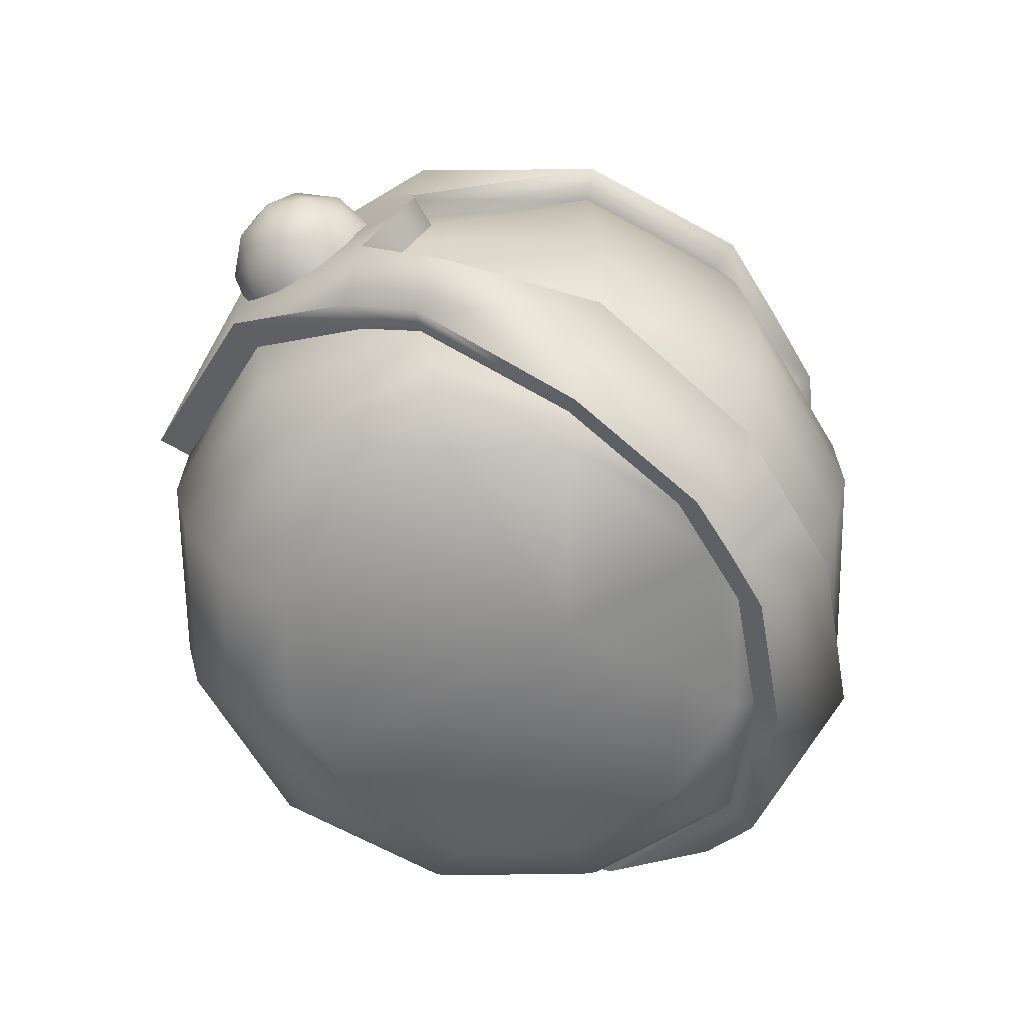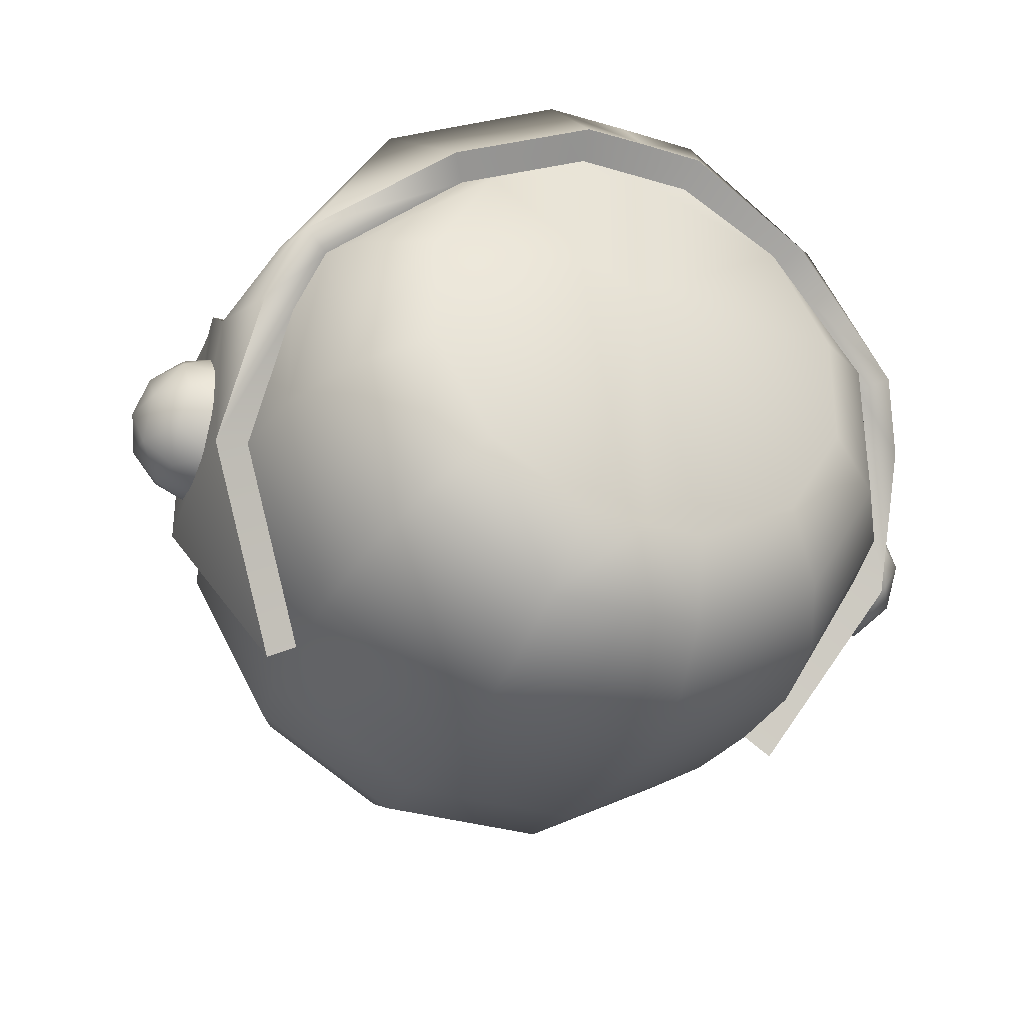
<metadata>
{"format":"obj","ext":"obj","renderer":"f3d","projection":"perspective","resolution":1024,"background":"white","views":[{"elev":-65.4,"azim":-59.1,"up":"+Y"},{"elev":-33.4,"azim":-22.4,"up":"+Z"}]}
</metadata>
<code>
g AstronautHelmet
v 0.4431 -0.4908 0.1177
v 0.4865 -0.5469 0.06852
v 0.4433 -0.5431 0.06827
v 0.4864 -0.4874 0.1185
v 0.4326 -0.4228 0.1342
v 0.476 -0.421 0.1351
v 0.4373 -0.373 0.1161
v 0.4808 -0.3728 0.117
v 0.4335 -0.3345 0.07226
v 0.4768 -0.3318 0.0726
v 0.4433 -0.5431 0.06827
v 0.4865 -0.5469 0.06852
v 0.4347 -0.6083 0.1603
v 0.3967 -0.5958 0.1505
v 0.318 -0.7081 0.3135
v 0.2904 -0.6848 0.2894
v 0.1061 -0.7674 0.3916
v 0.09823 -0.7336 0.3655
v -2.483e-08 -0.7678 0.3923
v -2.438e-08 -0.7336 0.3655
v -0.09823 -0.7336 0.3655
v -0.1061 -0.7674 0.3916
v -0.2904 -0.6848 0.2894
v -0.318 -0.7081 0.3135
v -0.3967 -0.5958 0.1505
v -0.4347 -0.6083 0.1603
v -0.4433 -0.5431 0.06827
v -0.4865 -0.5469 0.06852
v 0.393 -0.6908 0.1042
v 0.42 -0.647 0.03418
v 0.42 -0.647 -0.1136
v 0.3666 -0.7336 0.09717
v 0.2349 -0.7625 0.2191
v 0.3666 -0.7336 -0.09929
v 0.3075 -0.647 -0.3085
v 0.2056 -0.8004 0.2046
v 0.07527 -0.8004 0.2798
v -2.323e-08 -0.8004 0.2798
v 0.2809 -0.8004 0.07421
v 0.2684 -0.7336 -0.2694
v 0.1125 -0.647 -0.4211
v -2.021e-08 -0.8004 0.07507
v 0.2809 -0.8004 -0.07633
v -0.2056 -0.8004 0.2046
v 0.2056 -0.8004 -0.2067
v -0.07527 -0.8004 0.2798
v -0.2349 -0.7625 0.2191
v 0.09823 -0.7336 -0.3676
v -0.3666 -0.7336 0.09717
v -0.393 -0.6908 0.1042
v -0.2809 -0.8004 0.07421
v -0.3666 -0.7336 -0.09929
v -0.42 -0.647 -0.1136
v -0.42 -0.647 0.03418
v -0.3075 -0.647 -0.3085
v -0.2809 -0.8004 -0.07633
v -0.2684 -0.7336 -0.2694
v -0.1125 -0.647 -0.4211
v -0.2056 -0.8004 -0.2067
v -0.09823 -0.7336 -0.3676
v -0.07527 -0.8004 -0.282
v -1.354e-08 -0.7336 -0.3676
v -1.258e-08 -0.647 -0.4211
v -1.493e-08 -0.8004 -0.282
v 0.07527 -0.8004 -0.282
v 0.3033 -0.2286 0.3022
v 0.4768 -0.3318 0.0726
v 0.4335 -0.3345 0.07226
v 0.3348 -0.2193 0.3307
v 0.1083 -0.1822 0.4031
v 0.119 -0.1618 0.4399
v -2.39e-08 -0.1822 0.4031
v -2.443e-08 -0.1616 0.4413
v -0.119 -0.1618 0.4399
v -0.1083 -0.1822 0.4031
v -0.3348 -0.2193 0.3307
v -0.3033 -0.2286 0.3022
v -0.4768 -0.3318 0.0726
v -0.4335 -0.3345 0.07226
v 0.05573 0.1005 0.05467
v 0.0204 0.1005 0.07507
v -1.853e-08 0.1005 0.07507
v 0.07613 0.1005 0.01934
v 0.07613 0.1005 -0.02146
v 0.05573 0.1005 -0.05679
v 0.0204 0.1005 -0.07718
v -1.628e-08 0.1005 -0.07718
v -0.05573 0.1005 -0.05679
v -0.0204 0.1005 -0.07718
v -0.07613 0.1005 -0.02146
v -0.07613 0.1005 0.01934
v -0.05573 0.1005 0.05467
v -0.0204 0.1005 0.07507
v 0.3238 -0.4228 -0.3249
v 0.3614 -0.421 -0.3466
v 0.4739 -0.3101 -0.1247
v 0.4316 -0.3153 -0.1167
v 0.4477 -0.1887 0.122
v 0.4078 -0.1991 0.1082
v 0.2954 -0.09499 0.2967
v 0.2698 -0.1161 0.2687
v 0.1021 -0.05507 0.3828
v 0.09299 -0.07622 0.346
v -2.339e-08 -0.05562 0.3842
v -2.286e-08 -0.07622 0.346
v -0.09299 -0.07622 0.346
v -0.1021 -0.05507 0.3828
v -0.2698 -0.1161 0.2687
v -0.2954 -0.09499 0.2967
v -0.4078 -0.1991 0.1082
v -0.4477 -0.1887 0.122
v -0.4316 -0.3153 -0.1167
v -0.4739 -0.3101 -0.1247
v -0.3238 -0.4228 -0.3249
v -0.3614 -0.421 -0.3466
v 0.4415 -0.5511 -0.1194
v 0.42 -0.647 -0.1136
v 0.42 -0.647 0.03418
v 0.3248 -0.541 -0.3259
v 0.3075 -0.647 -0.3085
v 0.3238 -0.4228 -0.3249
v 0.1189 -0.541 -0.4448
v 0.1125 -0.647 -0.4211
v -1.258e-08 -0.647 -0.4211
v 0.1185 -0.4228 -0.4434
v -1.204e-08 -0.541 -0.4448
v -0.1189 -0.541 -0.4448
v -0.1125 -0.647 -0.4211
v -0.3075 -0.647 -0.3085
v -0.3248 -0.541 -0.3259
v -0.42 -0.647 -0.1136
v -0.1185 -0.4228 -0.4434
v -0.4415 -0.5511 -0.1194
v -0.42 -0.647 0.03418
v -0.3238 -0.4228 -0.3249
v -1.184e-08 -0.4228 -0.4434
v 0.1152 -0.3004 -0.4311
v 0.3148 -0.3004 -0.3159
v 0.4316 -0.3153 -0.1167
v -1.179e-08 -0.3004 -0.4311
v -0.1152 -0.3004 -0.4311
v -0.3148 -0.3004 -0.3159
v -0.4316 -0.3153 -0.1167
v 0.4078 -0.1991 0.1082
v 0.4041 -0.1822 -0.1093
v 0.4316 -0.3153 -0.1167
v 0.2958 -0.1822 -0.2969
v 0.3148 -0.3004 -0.3159
v 0.1083 -0.1822 -0.4052
v 0.1152 -0.3004 -0.4311
v -1.179e-08 -0.3004 -0.4311
v -1.195e-08 -0.1822 -0.4052
v -0.1083 -0.1822 -0.4052
v -0.1152 -0.3004 -0.4311
v -0.3148 -0.3004 -0.3159
v -0.2958 -0.1822 -0.2969
v -0.4316 -0.3153 -0.1167
v -0.4041 -0.1822 -0.1093
v -0.4078 -0.1991 0.1082
v 0.4415 -0.5511 -0.1194
v 0.3614 -0.421 -0.3466
v 0.3238 -0.4228 -0.3249
v 0.4842 -0.5533 -0.1271
v 0.42 -0.647 0.03418
v 0.4617 -0.6592 0.03418
v 0.393 -0.6908 0.1042
v 0.4274 -0.7141 0.1169
v 0.2349 -0.7625 0.2191
v 0.255 -0.7934 0.2392
v 0.07527 -0.8004 0.2798
v 0.08143 -0.8351 0.3053
v -2.323e-08 -0.8004 0.2798
v -2.369e-08 -0.8347 0.3066
v -0.08143 -0.8351 0.3053
v -0.07527 -0.8004 0.2798
v -0.255 -0.7934 0.2392
v -0.2349 -0.7625 0.2191
v -0.4274 -0.7141 0.1169
v -0.393 -0.6908 0.1042
v 0.4865 -0.5469 0.06852
v 0.4842 -0.5533 -0.1271
v 0.4347 -0.6083 0.1603
v 0.318 -0.7081 0.3135
v 0.255 -0.7934 0.2392
v 0.08143 -0.8351 0.3053
v 0.1061 -0.7674 0.3916
v -2.369e-08 -0.8347 0.3066
v -2.483e-08 -0.7678 0.3923
v -0.1061 -0.7674 0.3916
v -0.08143 -0.8351 0.3053
v -0.318 -0.7081 0.3135
v -0.255 -0.7934 0.2392
v -0.4347 -0.6083 0.1603
v -0.4865 -0.5469 0.06852
v -0.4617 -0.6592 0.03418
v -0.42 -0.647 0.03418
v -0.4842 -0.5533 -0.1271
v -0.4415 -0.5511 -0.1194
v -0.3614 -0.421 -0.3466
v -0.3238 -0.4228 -0.3249
v -0.4842 -0.5533 -0.1271
v -0.4842 -0.4207 -0.1307
v -0.3614 -0.421 -0.3466
v -0.4864 -0.4874 0.1185
v -0.4739 -0.3101 -0.1247
v -0.476 -0.421 0.1351
v -0.4768 -0.3318 0.0726
v -0.4808 -0.3728 0.117
v -0.4477 -0.1887 0.122
v -0.3348 -0.2193 0.3307
v -0.2954 -0.09499 0.2967
v -0.119 -0.1618 0.4399
v -0.1021 -0.05507 0.3828
v -2.339e-08 -0.05562 0.3842
v -2.443e-08 -0.1616 0.4413
v 0.119 -0.1618 0.4399
v 0.1021 -0.05507 0.3828
v 0.2954 -0.09499 0.2967
v 0.3348 -0.2193 0.3307
v 0.4477 -0.1887 0.122
v 0.4768 -0.3318 0.0726
v 0.4739 -0.3101 -0.1247
v 0.4842 -0.4207 -0.1307
v 0.3614 -0.421 -0.3466
v 0.4864 -0.4874 0.1185
v 0.476 -0.421 0.1351
v 0.4808 -0.3728 0.117
v 0.09299 -0.07622 0.346
v 0.254 -0.07622 0.253
v 0.2698 -0.1161 0.2687
v 0.347 -0.07622 0.09193
v 0.4078 -0.1991 0.1082
v 0.347 -0.07622 -0.09404
v 0.4041 -0.1822 -0.1093
v 0.254 -0.07622 -0.2551
v 0.2958 -0.1822 -0.2969
v 0.09299 -0.07622 -0.3481
v 0.1083 -0.1822 -0.4052
v -1.195e-08 -0.1822 -0.4052
v -1.26e-08 -0.07622 -0.3481
v -0.09299 -0.07622 -0.3481
v -0.1083 -0.1822 -0.4052
v -0.2958 -0.1822 -0.2969
v -0.254 -0.07622 -0.2551
v -0.4041 -0.1822 -0.1093
v -0.347 -0.07622 -0.09404
v -0.4078 -0.1991 0.1082
v -0.347 -0.07622 0.09193
v -0.2698 -0.1161 0.2687
v -0.254 -0.07622 0.253
v -0.09299 -0.07622 0.346
v -0.4431 -0.4908 0.1177
v -0.4433 -0.5431 0.06827
v -0.4865 -0.5469 0.06852
v -0.4864 -0.4874 0.1185
v -0.4326 -0.4228 0.1342
v -0.476 -0.421 0.1351
v -0.4373 -0.373 0.1161
v -0.4808 -0.3728 0.117
v -0.4335 -0.3345 0.07226
v -0.4768 -0.3318 0.0726
v 0.04485 0.07151 0.1663
v 0.0204 0.1005 0.07507
v 0.05573 0.1005 0.05467
v -1.853e-08 0.1005 0.07507
v 0.1225 0.07151 0.1215
v -1.993e-08 0.07151 0.1663
v 0.07613 0.1005 0.01934
v 0.1674 0.07151 0.04379
v 0.07613 0.1005 -0.02146
v 0.1674 0.07151 -0.04591
v 0.05573 0.1005 -0.05679
v 0.1225 0.07151 -0.1236
v 0.0204 0.1005 -0.07718
v 0.04485 0.07151 -0.1685
v -0.04485 0.07151 0.1663
v -0.0204 0.1005 0.07507
v -0.05573 0.1005 0.05467
v -0.1225 0.07151 0.1215
v -0.07613 0.1005 0.01934
v -0.1674 0.07151 0.04379
v -0.07613 0.1005 -0.02146
v -0.1674 0.07151 -0.04591
v -0.05573 0.1005 -0.05679
v -0.1225 0.07151 -0.1236
v -0.0204 0.1005 -0.07718
v -0.04485 0.07151 -0.1685
v -1.628e-08 0.1005 -0.07718
v -1.498e-08 0.07151 -0.1685
v 0.07135 0.01032 0.2652
v 0.04485 0.07151 0.1663
v 0.1225 0.07151 0.1215
v -1.993e-08 0.07151 0.1663
v 0.1949 0.01032 0.1939
v -2.151e-08 0.01032 0.2652
v 0.1674 0.07151 0.04379
v 0.2663 0.01032 0.07029
v 0.1674 0.07151 -0.04591
v 0.2663 0.01032 -0.07241
v 0.1225 0.07151 -0.1236
v 0.1949 0.01032 -0.196
v -0.07135 0.01032 0.2652
v -0.04485 0.07151 0.1663
v -0.1225 0.07151 0.1215
v -0.1949 0.01032 0.1939
v -0.1674 0.07151 0.04379
v -0.2663 0.01032 0.07029
v -0.1674 0.07151 -0.04591
v -0.2663 0.01032 -0.07241
v -0.1225 0.07151 -0.1236
v -0.1949 0.01032 -0.196
v 0.04485 0.07151 -0.1685
v 0.07135 0.01032 -0.2673
v -0.04485 0.07151 -0.1685
v -0.07135 0.01032 -0.2673
v -1.363e-08 0.01032 -0.2673
v -1.498e-08 0.07151 -0.1685
v 0.09299 -0.07622 -0.3481
v -1.363e-08 0.01032 -0.2673
v -1.26e-08 -0.07622 -0.3481
v -0.09299 -0.07622 -0.3481
v 0.07135 0.01032 -0.2673
v -0.07135 0.01032 -0.2673
v 0.254 -0.07622 -0.2551
v -0.254 -0.07622 -0.2551
v 0.1949 0.01032 -0.196
v -0.1949 0.01032 -0.196
v 0.347 -0.07622 -0.09404
v -0.347 -0.07622 -0.09404
v 0.2663 0.01032 -0.07241
v -0.2663 0.01032 -0.07241
v 0.347 -0.07622 0.09193
v -0.347 -0.07622 0.09193
v 0.2663 0.01032 0.07029
v -0.2663 0.01032 0.07029
v 0.254 -0.07622 0.253
v -0.254 -0.07622 0.253
v 0.1949 0.01032 0.1939
v -0.1949 0.01032 0.1939
v 0.09299 -0.07622 0.346
v 0.07135 0.01032 0.2652
v -0.09299 -0.07622 0.346
v -0.07135 0.01032 0.2652
v -2.151e-08 0.01032 0.2652
v -2.286e-08 -0.07622 0.346
v 0.3075 -0.647 0.3064
v 0.4433 -0.5431 0.06827
v 0.3967 -0.5958 0.1505
v 0.2904 -0.6848 0.2894
v 0.3248 -0.541 0.3238
v 0.4431 -0.4908 0.1177
v 0.1125 -0.647 0.419
v 0.09823 -0.7336 0.3655
v 0.3238 -0.4228 0.3227
v 0.4326 -0.4228 0.1342
v -2.501e-08 -0.647 0.419
v -2.438e-08 -0.7336 0.3655
v -0.09823 -0.7336 0.3655
v 0.1189 -0.541 0.4427
v 0.3148 -0.3004 0.3138
v 0.4373 -0.373 0.1161
v 0.4335 -0.3345 0.07226
v 0.3033 -0.2286 0.3022
v -2.516e-08 -0.541 0.4427
v -0.1125 -0.647 0.419
v -0.2904 -0.6848 0.2894
v 0.1185 -0.4228 0.4413
v 0.1152 -0.3004 0.429
v 0.1083 -0.1822 0.4031
v -2.39e-08 -0.1822 0.4031
v -2.492e-08 -0.4228 0.4413
v -2.451e-08 -0.3004 0.429
v -0.1189 -0.541 0.4427
v -0.3075 -0.647 0.3064
v -0.3967 -0.5958 0.1505
v -0.4433 -0.5431 0.06827
v -0.3248 -0.541 0.3238
v -0.4431 -0.4908 0.1177
v -0.3238 -0.4228 0.3227
v -0.4326 -0.4228 0.1342
v -0.1185 -0.4228 0.4413
v -0.3148 -0.3004 0.3138
v -0.4373 -0.373 0.1161
v -0.4335 -0.3345 0.07226
v -0.3033 -0.2286 0.3022
v -0.1152 -0.3004 0.429
v -0.1083 -0.1822 0.4031
v 0.5558 -0.4879 -0.03208
v 0.5705 -0.436 -0.03208
v 0.5558 -0.452 -0.0815
v 0.5558 -0.452 0.01734
v 0.5558 -0.3939 -0.06263
v 0.5558 -0.3939 -0.001537
v -0.5558 -0.4879 -0.03208
v -0.5558 -0.452 -0.08151
v -0.5705 -0.436 -0.03208
v -0.5558 -0.452 0.01734
v -0.5558 -0.3939 -0.06263
v -0.5558 -0.3939 -0.001537
v 0.4717 -0.4941 0.04789
v 0.5236 -0.504 0.01734
v 0.4717 -0.53 -0.001537
v 0.5159 -0.4633 0.052
v 0.4717 -0.436 0.06677
v 0.5236 -0.41 0.04789
v 0.4717 -0.3779 0.04789
v 0.5159 -0.5244 -0.03208
v 0.4717 -0.53 -0.06263
v 0.5558 -0.452 0.01734
v 0.5558 -0.4879 -0.03208
v 0.5558 -0.3939 -0.001537
v 0.5159 -0.3644 0.01988
v 0.4717 -0.3419 -0.001537
v 0.5236 -0.504 -0.08151
v 0.4717 -0.4941 -0.1121
v 0.5558 -0.452 -0.0815
v 0.5236 -0.3519 -0.03208
v 0.4717 -0.3419 -0.06263
v 0.5558 -0.3939 -0.06263
v 0.5159 -0.4633 -0.1162
v 0.4717 -0.436 -0.1309
v 0.5159 -0.3644 -0.08405
v 0.4717 -0.3779 -0.1121
v 0.5236 -0.41 -0.1121
v -0.4717 -0.4941 0.04789
v -0.4717 -0.53 -0.001537
v -0.5236 -0.504 0.01734
v -0.5159 -0.4633 0.052
v -0.4717 -0.436 0.06677
v -0.5236 -0.41 0.04789
v -0.4717 -0.3779 0.04789
v -0.5159 -0.5244 -0.03208
v -0.4717 -0.53 -0.06263
v -0.5558 -0.452 0.01734
v -0.5558 -0.4879 -0.03208
v -0.5558 -0.3939 -0.001537
v -0.5159 -0.3644 0.01988
v -0.4717 -0.3419 -0.001537
v -0.5236 -0.504 -0.08151
v -0.4717 -0.4941 -0.1121
v -0.5558 -0.452 -0.08151
v -0.5236 -0.3519 -0.03208
v -0.4717 -0.3419 -0.06263
v -0.5558 -0.3939 -0.06263
v -0.5159 -0.4633 -0.1162
v -0.4717 -0.436 -0.1309
v -0.5159 -0.3644 -0.08405
v -0.4717 -0.3779 -0.1121
v -0.5236 -0.41 -0.1121
g AstronautHelmet_0
f 3 2 1
f 2 4 1
f 1 4 5
f 4 6 5
f 5 6 7
f 6 8 7
f 7 8 9
f 8 10 9
f 13 12 11
f 14 13 11
f 15 13 14
f 16 15 14
f 17 15 16
f 18 17 16
f 19 17 18
f 20 19 18
f 19 20 21
f 22 19 21
f 22 21 23
f 24 22 23
f 24 23 25
f 26 24 25
f 26 25 27
f 28 26 27
f 31 30 29
f 31 29 32
f 33 32 29
f 32 34 31
f 35 31 34
f 33 36 32
f 37 36 33
f 36 37 38
f 36 39 32
f 32 39 34
f 40 35 34
f 41 35 40
f 36 38 42
f 39 36 42
f 39 43 34
f 43 39 42
f 34 43 40
f 42 38 44
f 45 43 42
f 43 45 40
f 38 46 44
f 44 46 47
f 48 41 40
f 40 45 48
f 44 47 49
f 49 47 50
f 51 44 49
f 42 44 51
f 52 49 50
f 51 49 52
f 50 53 52
f 50 54 53
f 53 55 52
f 56 51 52
f 42 51 56
f 55 57 52
f 56 52 57
f 55 58 57
f 59 56 57
f 42 56 59
f 58 60 57
f 59 57 60
f 42 59 61
f 61 59 60
f 60 58 62
f 58 63 62
f 63 41 62
f 41 48 62
f 61 60 64
f 60 62 64
f 61 64 42
f 62 48 64
f 42 64 65
f 48 65 64
f 65 45 42
f 45 65 48
f 68 67 66
f 67 69 66
f 66 69 70
f 69 71 70
f 70 71 72
f 71 73 72
f 73 74 72
f 74 75 72
f 74 76 75
f 76 77 75
f 76 78 77
f 78 79 77
f 82 81 80
f 82 80 83
f 82 83 84
f 82 84 85
f 82 85 86
f 86 87 82
f 88 82 87
f 87 89 88
f 88 90 82
f 90 91 82
f 91 92 82
f 92 93 82
f 96 95 94
f 97 96 94
f 98 96 97
f 99 98 97
f 100 98 99
f 101 100 99
f 102 100 101
f 103 102 101
f 104 102 103
f 105 104 103
f 104 105 106
f 107 104 106
f 107 106 108
f 109 107 108
f 109 108 110
f 111 109 110
f 111 110 112
f 113 111 112
f 113 112 114
f 115 113 114
f 118 117 116
f 119 116 117
f 120 119 117
f 116 119 121
f 122 119 120
f 123 122 120
f 122 123 124
f 122 125 119
f 125 121 119
f 126 122 124
f 125 122 126
f 127 126 124
f 128 127 124
f 127 128 129
f 130 127 129
f 130 129 131
f 127 132 126
f 132 127 130
f 133 130 131
f 131 134 133
f 130 133 135
f 135 132 130
f 136 125 126
f 132 136 126
f 125 137 121
f 137 125 136
f 137 138 121
f 121 138 139
f 140 137 136
f 141 140 136
f 132 141 136
f 141 132 135
f 142 141 135
f 142 135 143
f 146 145 144
f 147 145 146
f 148 147 146
f 149 147 148
f 150 149 148
f 149 150 151
f 152 149 151
f 153 152 151
f 154 153 151
f 153 154 155
f 156 153 155
f 156 155 157
f 158 156 157
f 158 157 159
f 162 161 160
f 161 163 160
f 160 163 164
f 163 165 164
f 164 165 166
f 165 167 166
f 166 167 168
f 167 169 168
f 168 169 170
f 169 171 170
f 170 171 172
f 171 173 172
f 173 174 172
f 174 175 172
f 174 176 175
f 176 177 175
f 176 178 177
f 178 179 177
f 165 180 167
f 165 181 180
f 180 182 167
f 167 182 183
f 184 167 183
f 185 184 183
f 186 185 183
f 187 185 186
f 188 187 186
f 187 188 189
f 190 187 189
f 190 189 191
f 192 190 191
f 178 192 191
f 193 178 191
f 193 194 178
f 194 195 178
f 178 195 179
f 195 196 179
f 195 197 196
f 197 198 196
f 197 199 198
f 199 200 198
f 201 195 194
f 201 194 202
f 202 203 201
f 202 194 204
f 205 203 202
f 206 202 204
f 205 202 207
f 207 202 206
f 208 207 206
f 209 205 207
f 209 207 210
f 211 209 210
f 211 210 212
f 213 211 212
f 213 212 214
f 212 215 214
f 215 216 214
f 216 217 214
f 218 217 216
f 219 218 216
f 220 218 219
f 221 220 219
f 222 220 221
f 223 222 221
f 224 222 223
f 224 223 181
f 180 181 223
f 180 223 225
f 223 226 225
f 223 221 226
f 221 227 226
f 230 229 228
f 231 229 230
f 232 231 230
f 233 231 232
f 234 233 232
f 235 233 234
f 236 235 234
f 237 235 236
f 238 237 236
f 237 238 239
f 240 237 239
f 241 240 239
f 242 241 239
f 241 242 243
f 244 241 243
f 244 243 245
f 246 244 245
f 246 245 247
f 248 246 247
f 248 247 249
f 250 248 249
f 250 249 251
f 254 253 252
f 255 254 252
f 255 252 256
f 257 255 256
f 257 256 258
f 259 257 258
f 259 258 260
f 261 259 260
f 264 263 262
f 262 263 265
f 266 264 262
f 267 262 265
f 268 264 266
f 269 268 266
f 270 268 269
f 271 270 269
f 272 270 271
f 273 272 271
f 274 272 273
f 275 274 273
f 276 267 265
f 277 276 265
f 277 278 276
f 278 279 276
f 278 280 279
f 280 281 279
f 280 282 281
f 282 283 281
f 282 284 283
f 284 285 283
f 284 286 285
f 286 287 285
f 288 274 275
f 286 288 287
f 289 288 275
f 288 289 287
f 292 291 290
f 290 291 293
f 294 292 290
f 295 290 293
f 296 292 294
f 297 296 294
f 298 296 297
f 299 298 297
f 300 298 299
f 301 300 299
f 302 295 293
f 303 302 293
f 303 304 302
f 304 305 302
f 304 306 305
f 306 307 305
f 306 308 307
f 308 309 307
f 308 310 309
f 310 311 309
f 312 300 301
f 313 312 301
f 310 314 311
f 314 315 311
f 312 313 316
f 315 314 316
f 317 312 316
f 314 317 316
f 320 319 318
f 319 320 321
f 319 322 318
f 323 319 321
f 318 322 324
f 323 321 325
f 322 326 324
f 327 323 325
f 324 326 328
f 327 325 329
f 326 330 328
f 331 327 329
f 328 330 332
f 331 329 333
f 330 334 332
f 335 331 333
f 332 334 336
f 335 333 337
f 334 338 336
f 339 335 337
f 336 338 340
f 338 341 340
f 339 337 342
f 343 339 342
f 340 341 344
f 343 342 344
f 345 340 344
f 342 345 344
f 348 347 346
f 348 346 349
f 347 350 346
f 350 347 351
f 346 352 349
f 346 350 352
f 352 353 349
f 351 354 350
f 351 355 354
f 353 352 356
f 357 353 356
f 358 357 356
f 350 359 352
f 350 354 359
f 360 354 355
f 355 361 360
f 361 362 360
f 362 363 360
f 356 352 364
f 352 359 364
f 365 358 356
f 365 356 364
f 358 365 366
f 354 367 359
f 354 360 367
f 360 363 368
f 360 368 367
f 363 369 368
f 368 369 370
f 364 359 371
f 359 367 371
f 367 368 372
f 372 368 370
f 371 367 372
f 373 364 371
f 373 365 364
f 365 374 366
f 374 375 366
f 376 375 374
f 377 374 365
f 377 376 374
f 373 377 365
f 378 376 377
f 377 379 378
f 379 377 373
f 379 380 378
f 381 373 371
f 381 371 372
f 381 379 373
f 380 379 382
f 382 379 381
f 382 383 380
f 382 384 383
f 385 384 382
f 386 381 372
f 386 382 381
f 385 382 386
f 386 372 370
f 387 385 386
f 387 386 370
f 390 389 388
f 388 389 391
f 392 389 390
f 391 389 393
f 393 389 392
f 396 395 394
f 396 394 397
f 396 398 395
f 396 397 399
f 396 399 398
f 402 401 400
f 401 403 400
f 400 403 404
f 403 405 404
f 404 405 406
f 407 401 402
f 408 407 402
f 401 409 403
f 403 409 405
f 401 410 409
f 407 410 401
f 405 409 411
f 405 412 406
f 405 411 412
f 406 412 413
f 414 407 408
f 414 410 407
f 415 414 408
f 414 416 410
f 412 411 417
f 412 417 413
f 413 417 418
f 417 411 419
f 420 414 415
f 420 416 414
f 421 420 415
f 417 422 418
f 417 419 422
f 418 422 423
f 424 416 420
f 424 420 421
f 424 419 416
f 423 424 421
f 422 419 424
f 422 424 423
f 427 426 425
f 428 427 425
f 428 425 429
f 430 428 429
f 430 429 431
f 427 432 426
f 432 433 426
f 434 427 428
f 434 428 430
f 435 427 434
f 435 432 427
f 434 430 436
f 437 430 431
f 436 430 437
f 437 431 438
f 432 439 433
f 435 439 432
f 439 440 433
f 441 439 435
f 436 437 442
f 442 437 438
f 442 438 443
f 436 442 444
f 439 445 440
f 441 445 439
f 445 446 440
f 447 442 443
f 444 442 447
f 447 443 448
f 441 449 445
f 445 449 446
f 444 449 441
f 449 448 446
f 444 447 449
f 449 447 448

</code>
